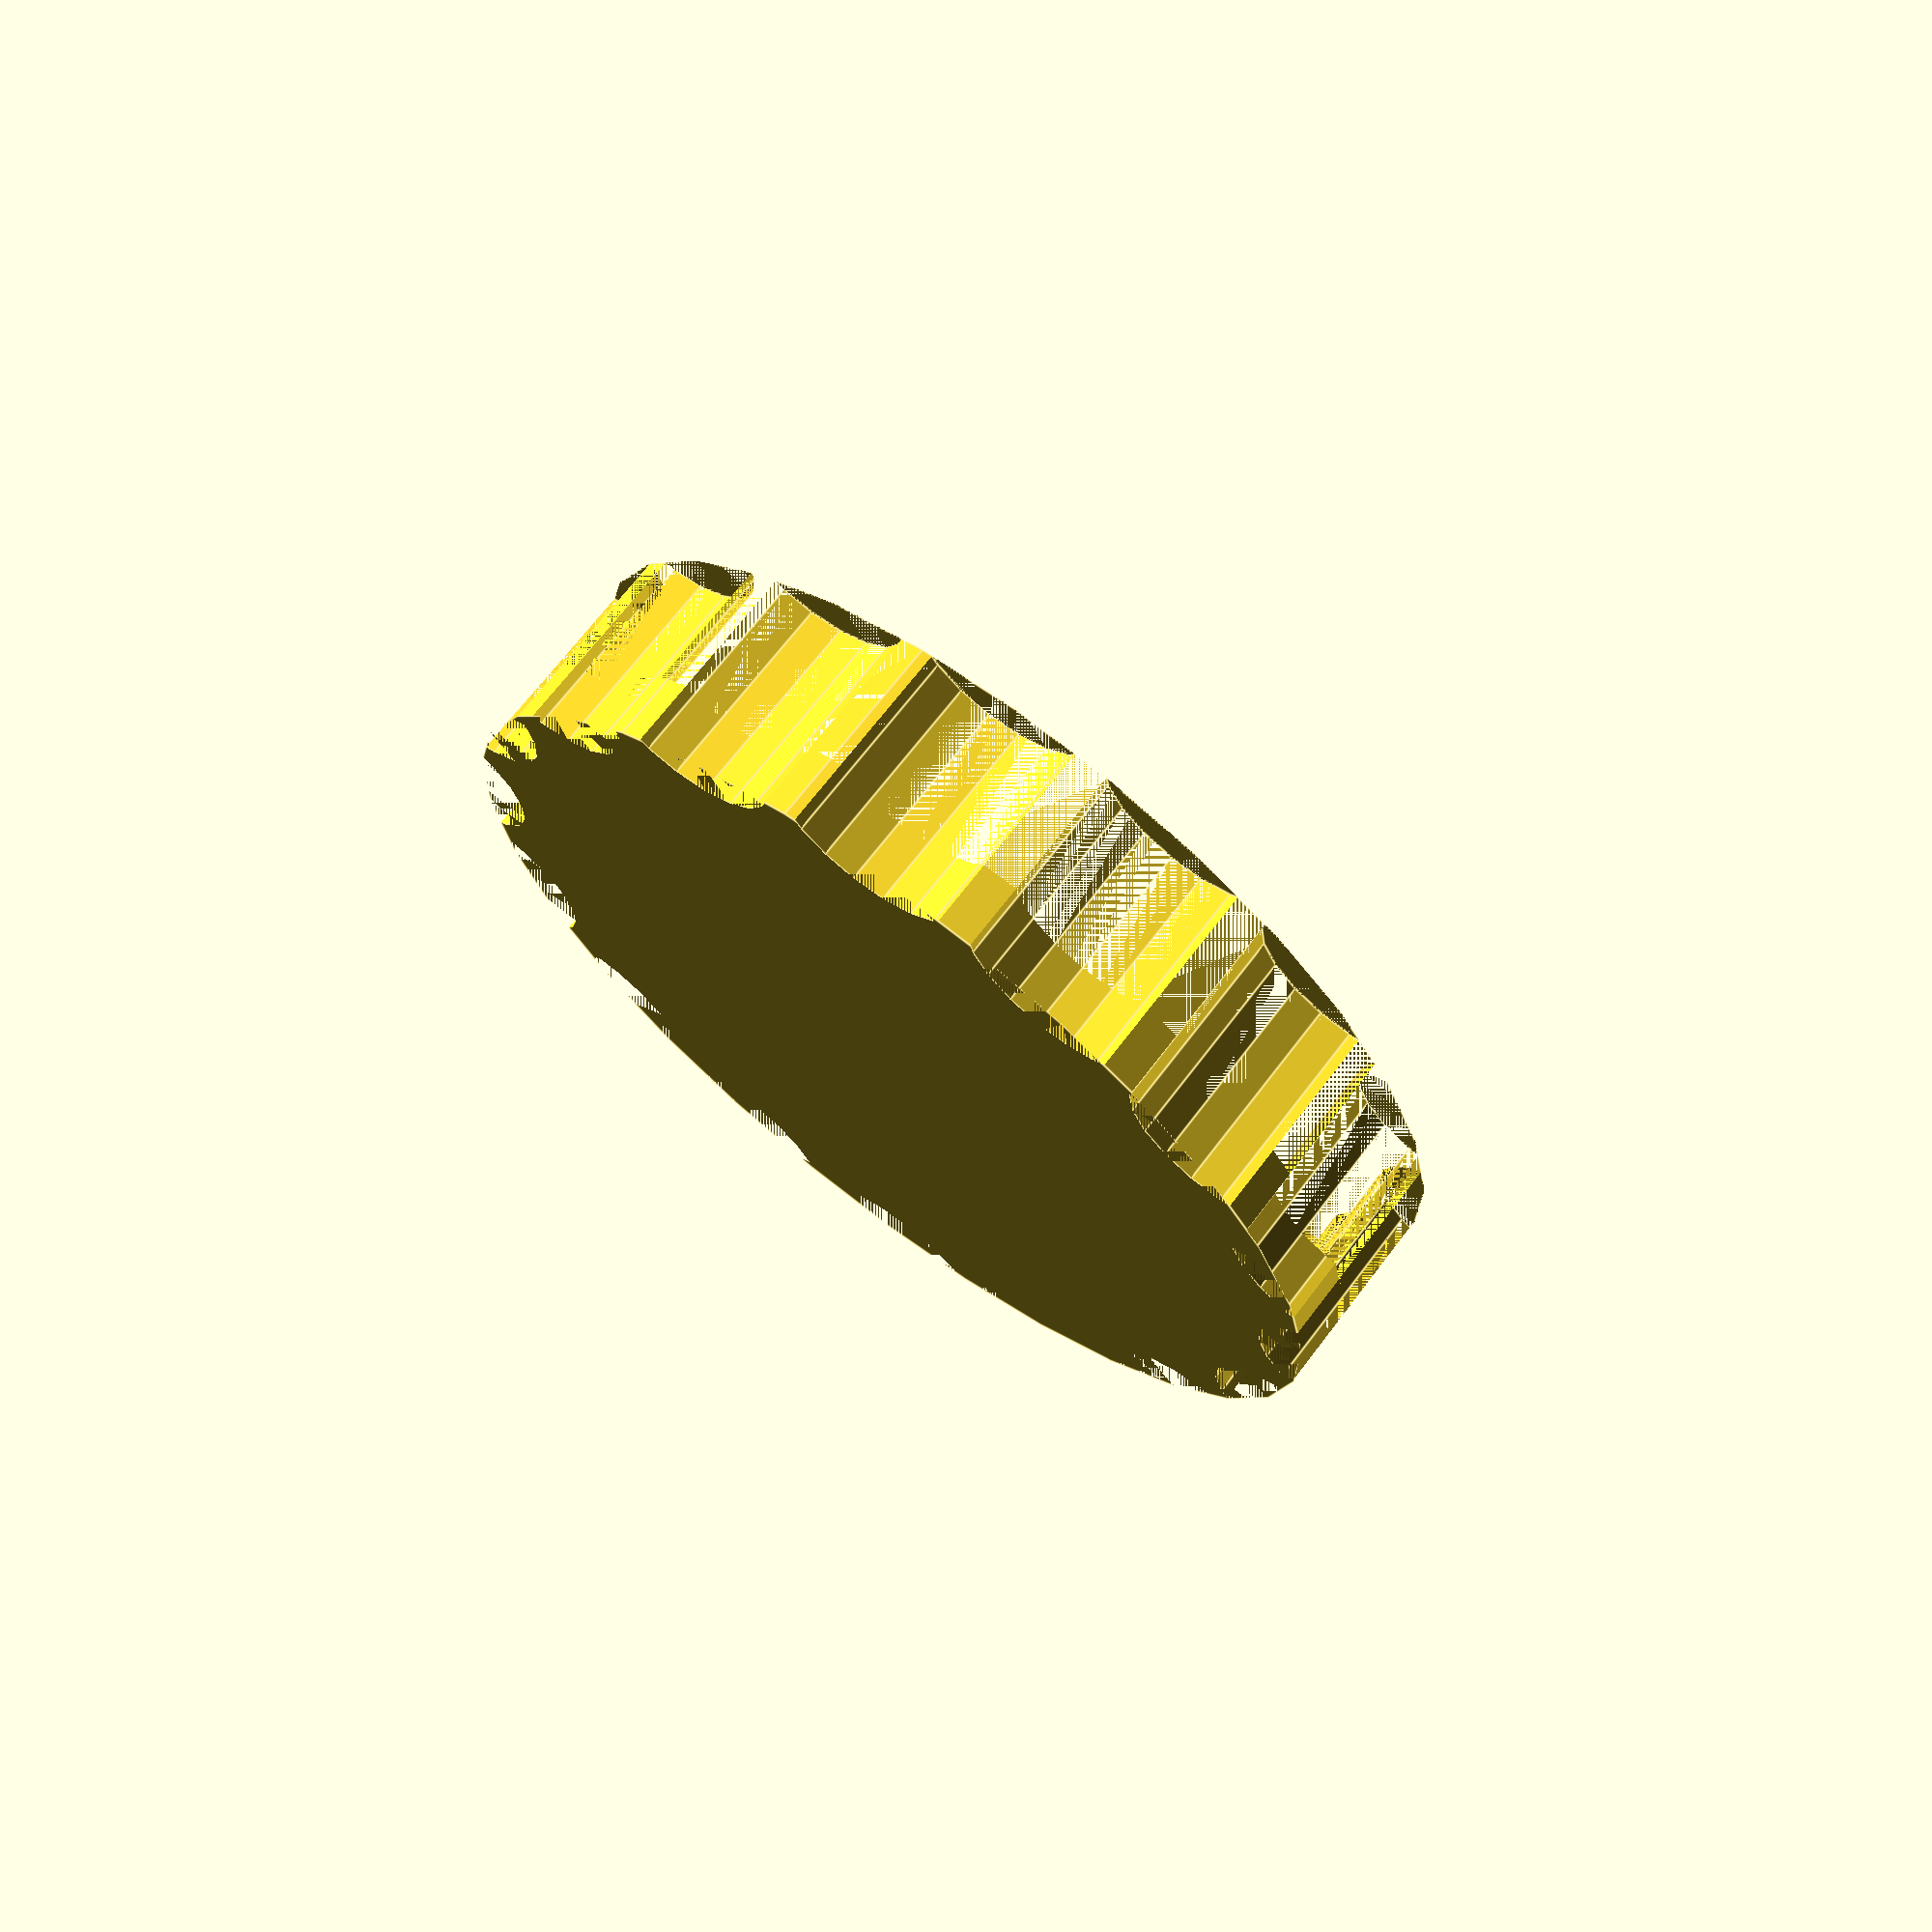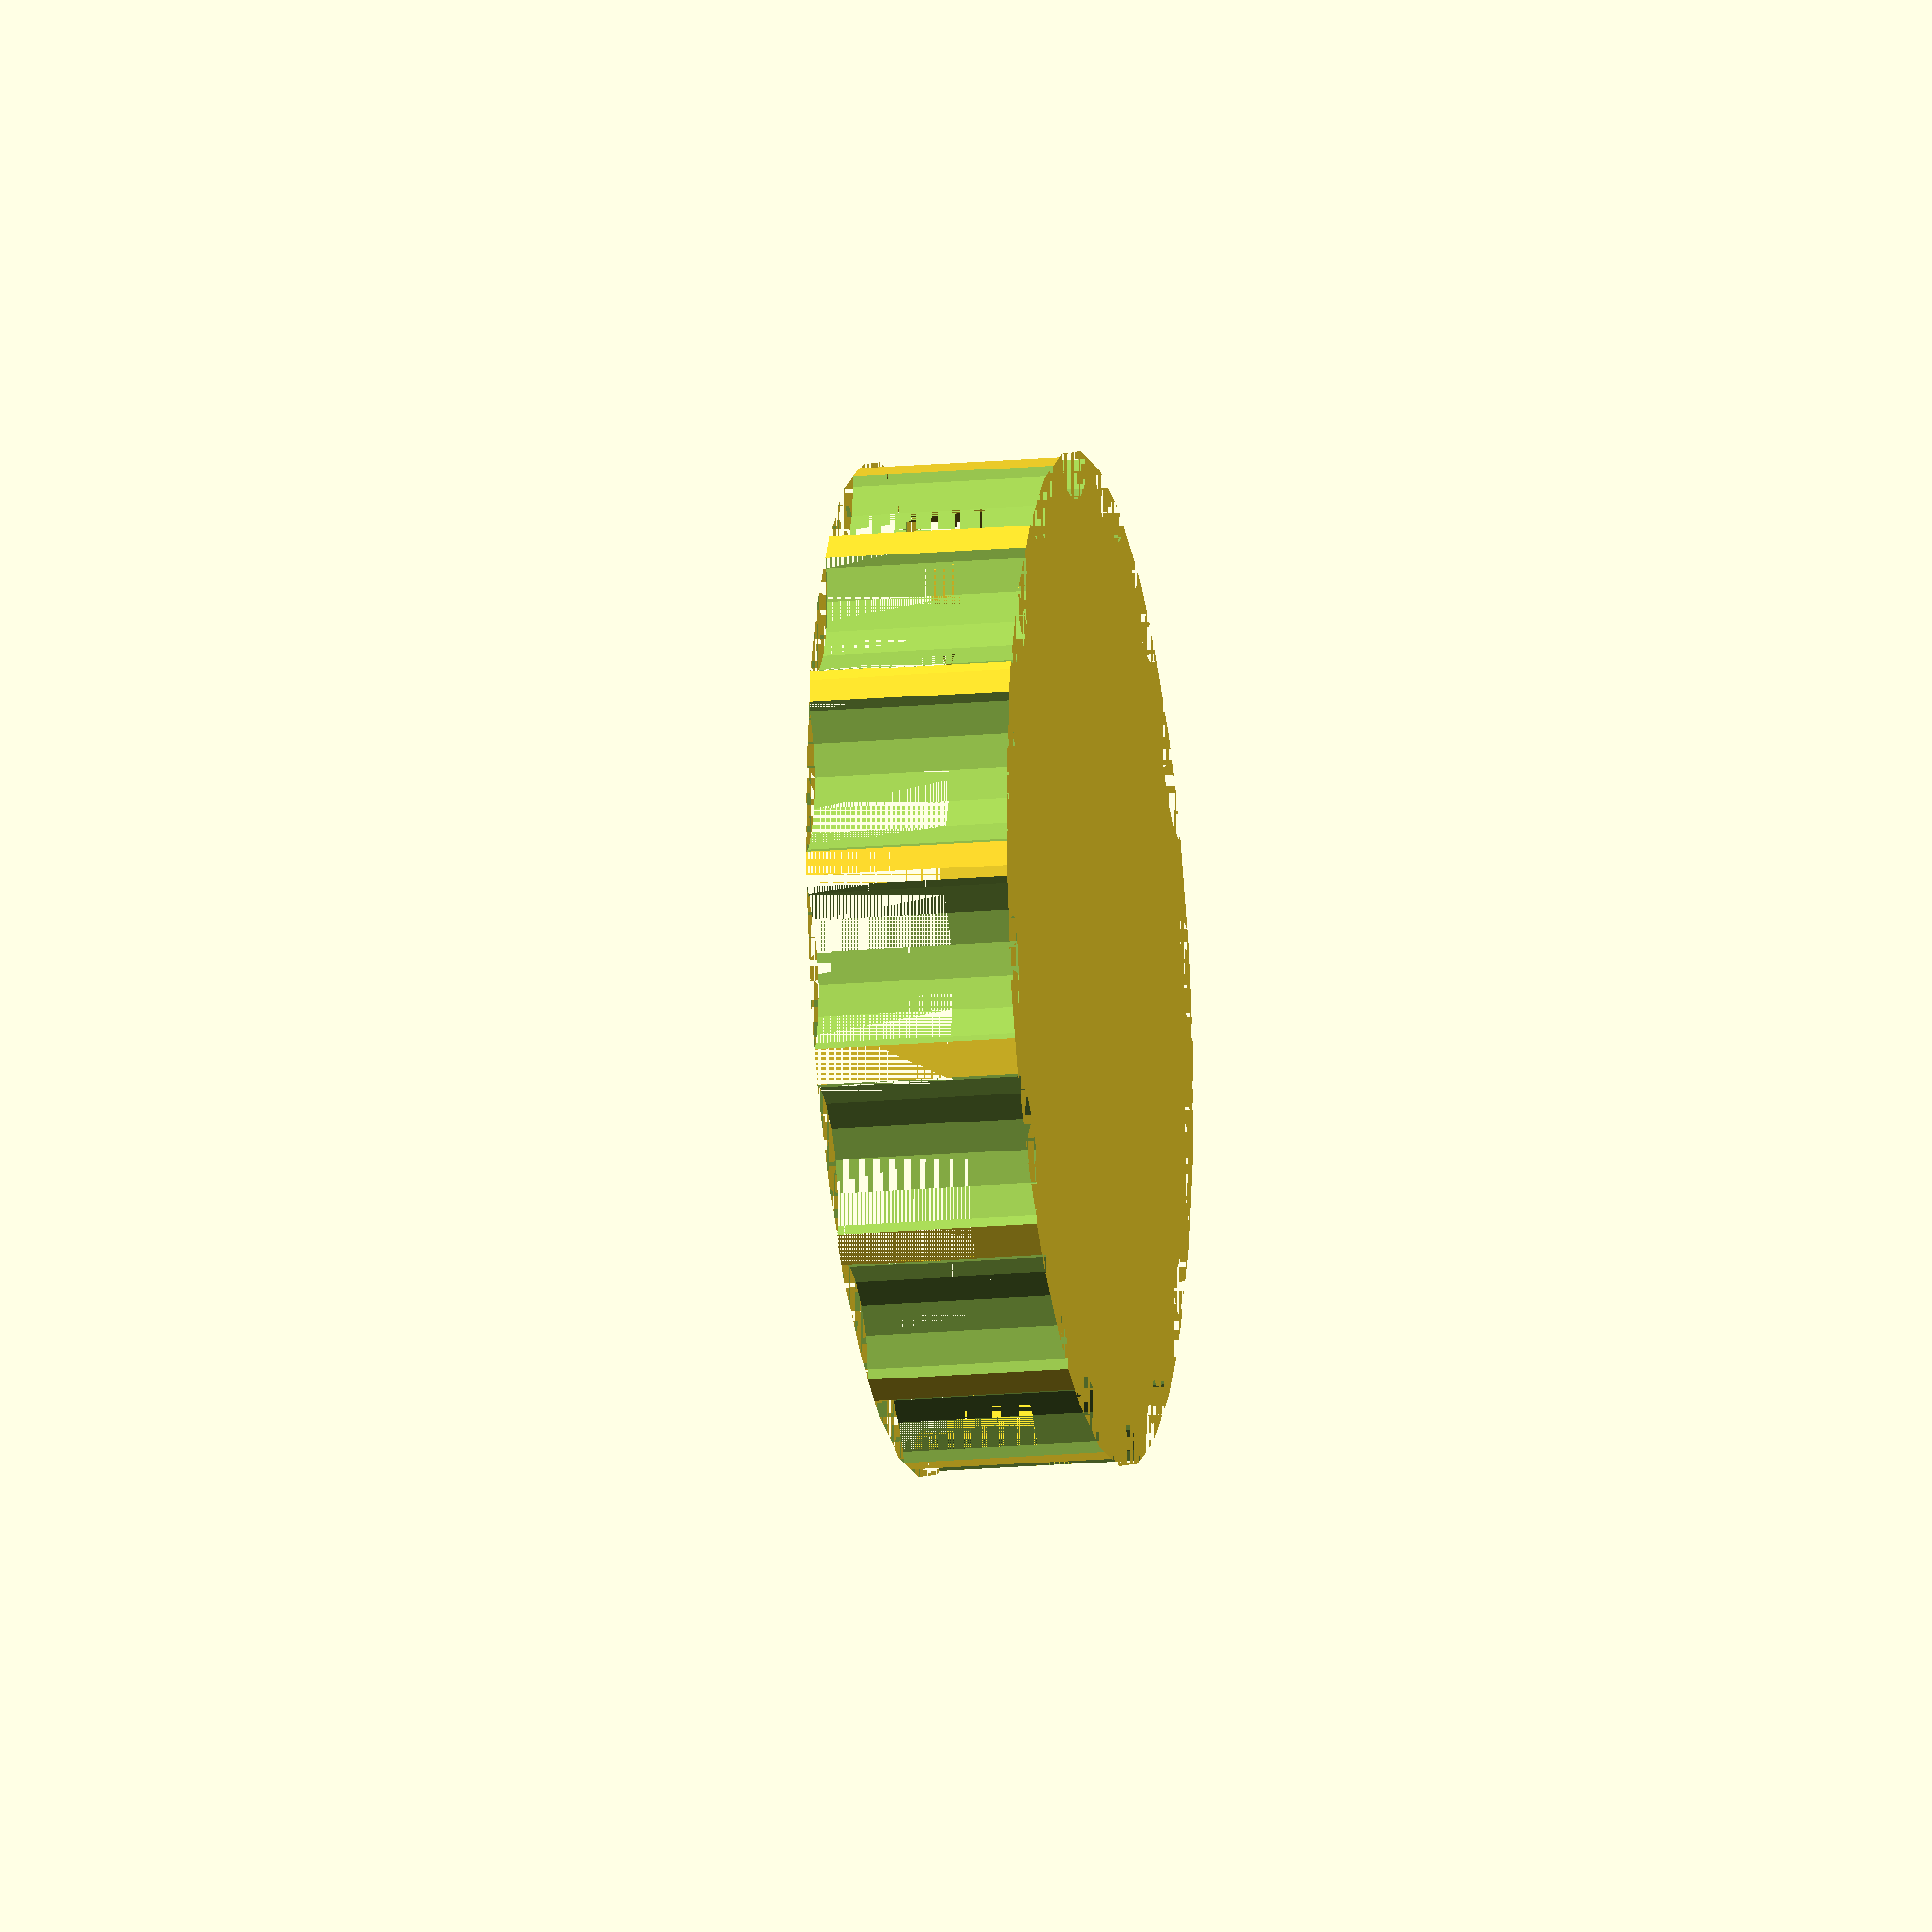
<openscad>
module knob(sides, height, radius, toothradius) {
  difference() {
    cylinder(r1=radius, r2=radius, h=height, center=true);
    for (i = [1:sides]) {
      rotate([0, 0, i * 360/sides]) {
        translate([radius + toothradius / 2, 0, 0]) {
          cylinder(r1=toothradius, r2=toothradius, h=height, center=true);
        }
      }
    }
  }
}

difference() {
  knob(16, 12, 30, 6);
  translate([0, 0, 4]) {
    knob(16, 12, 30, 6);
  }
}

</openscad>
<views>
elev=111.2 azim=293.5 roll=322.8 proj=p view=edges
elev=16.8 azim=173.9 roll=100.6 proj=o view=solid
</views>
